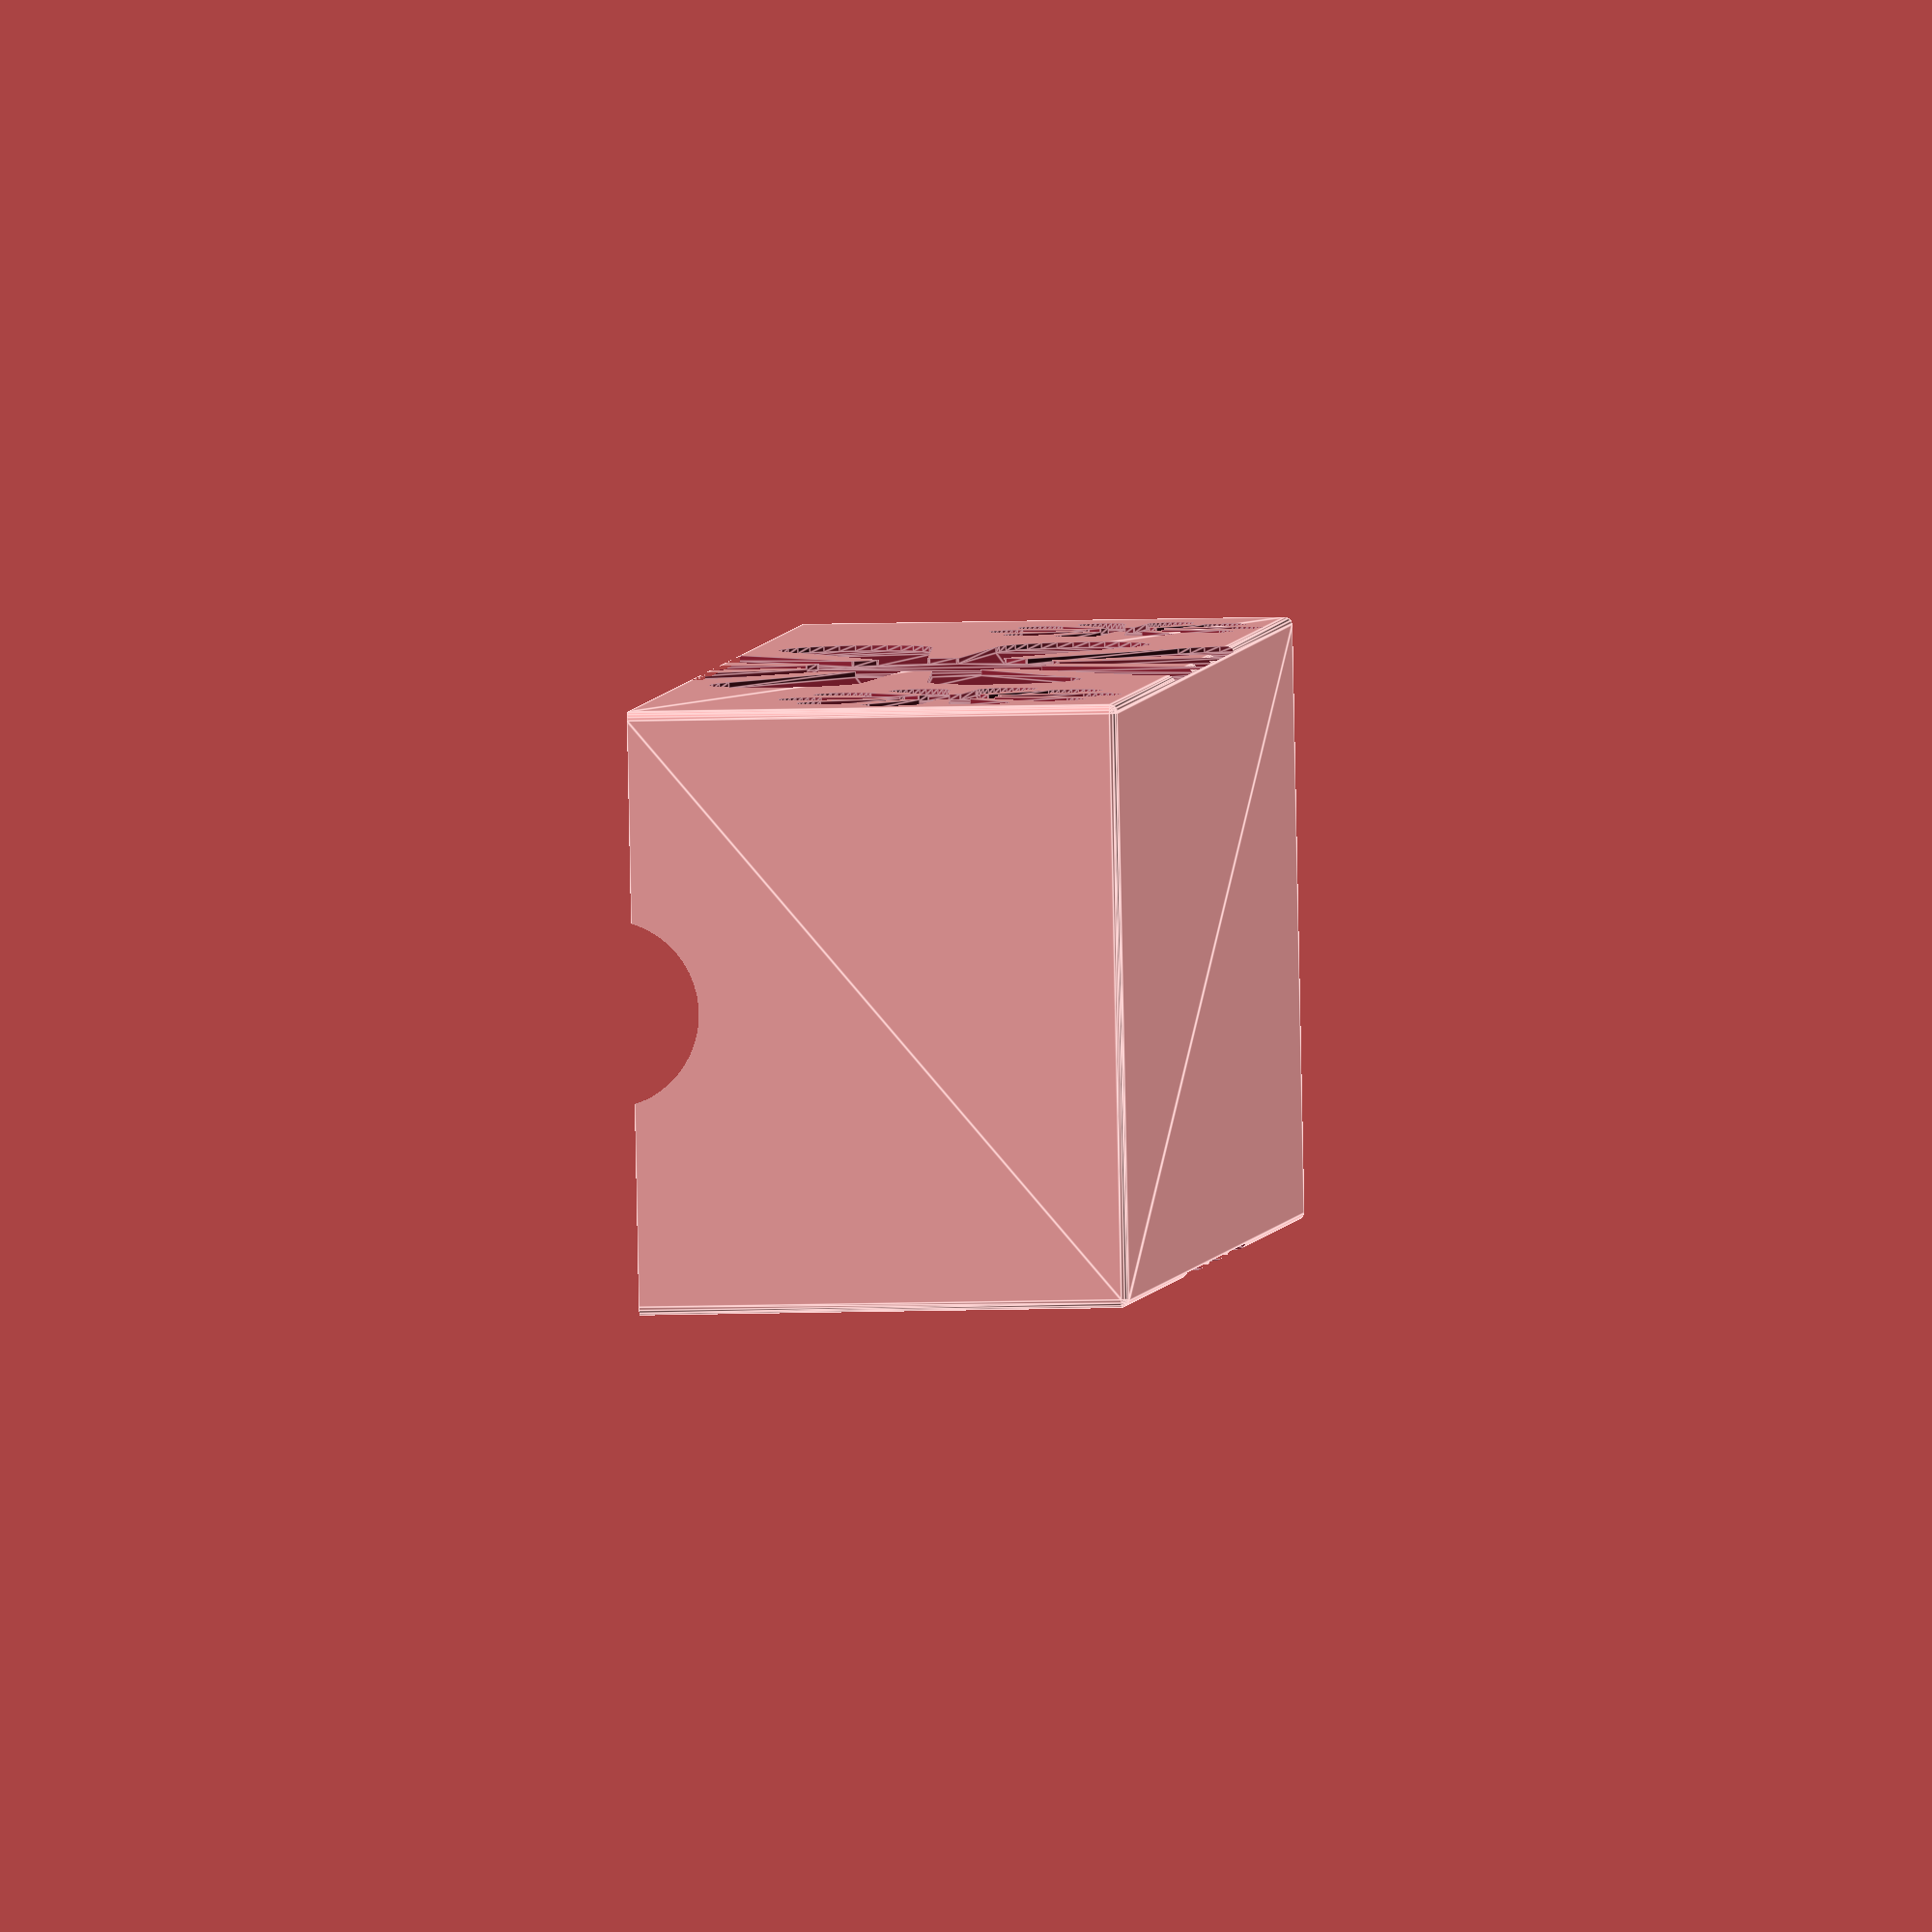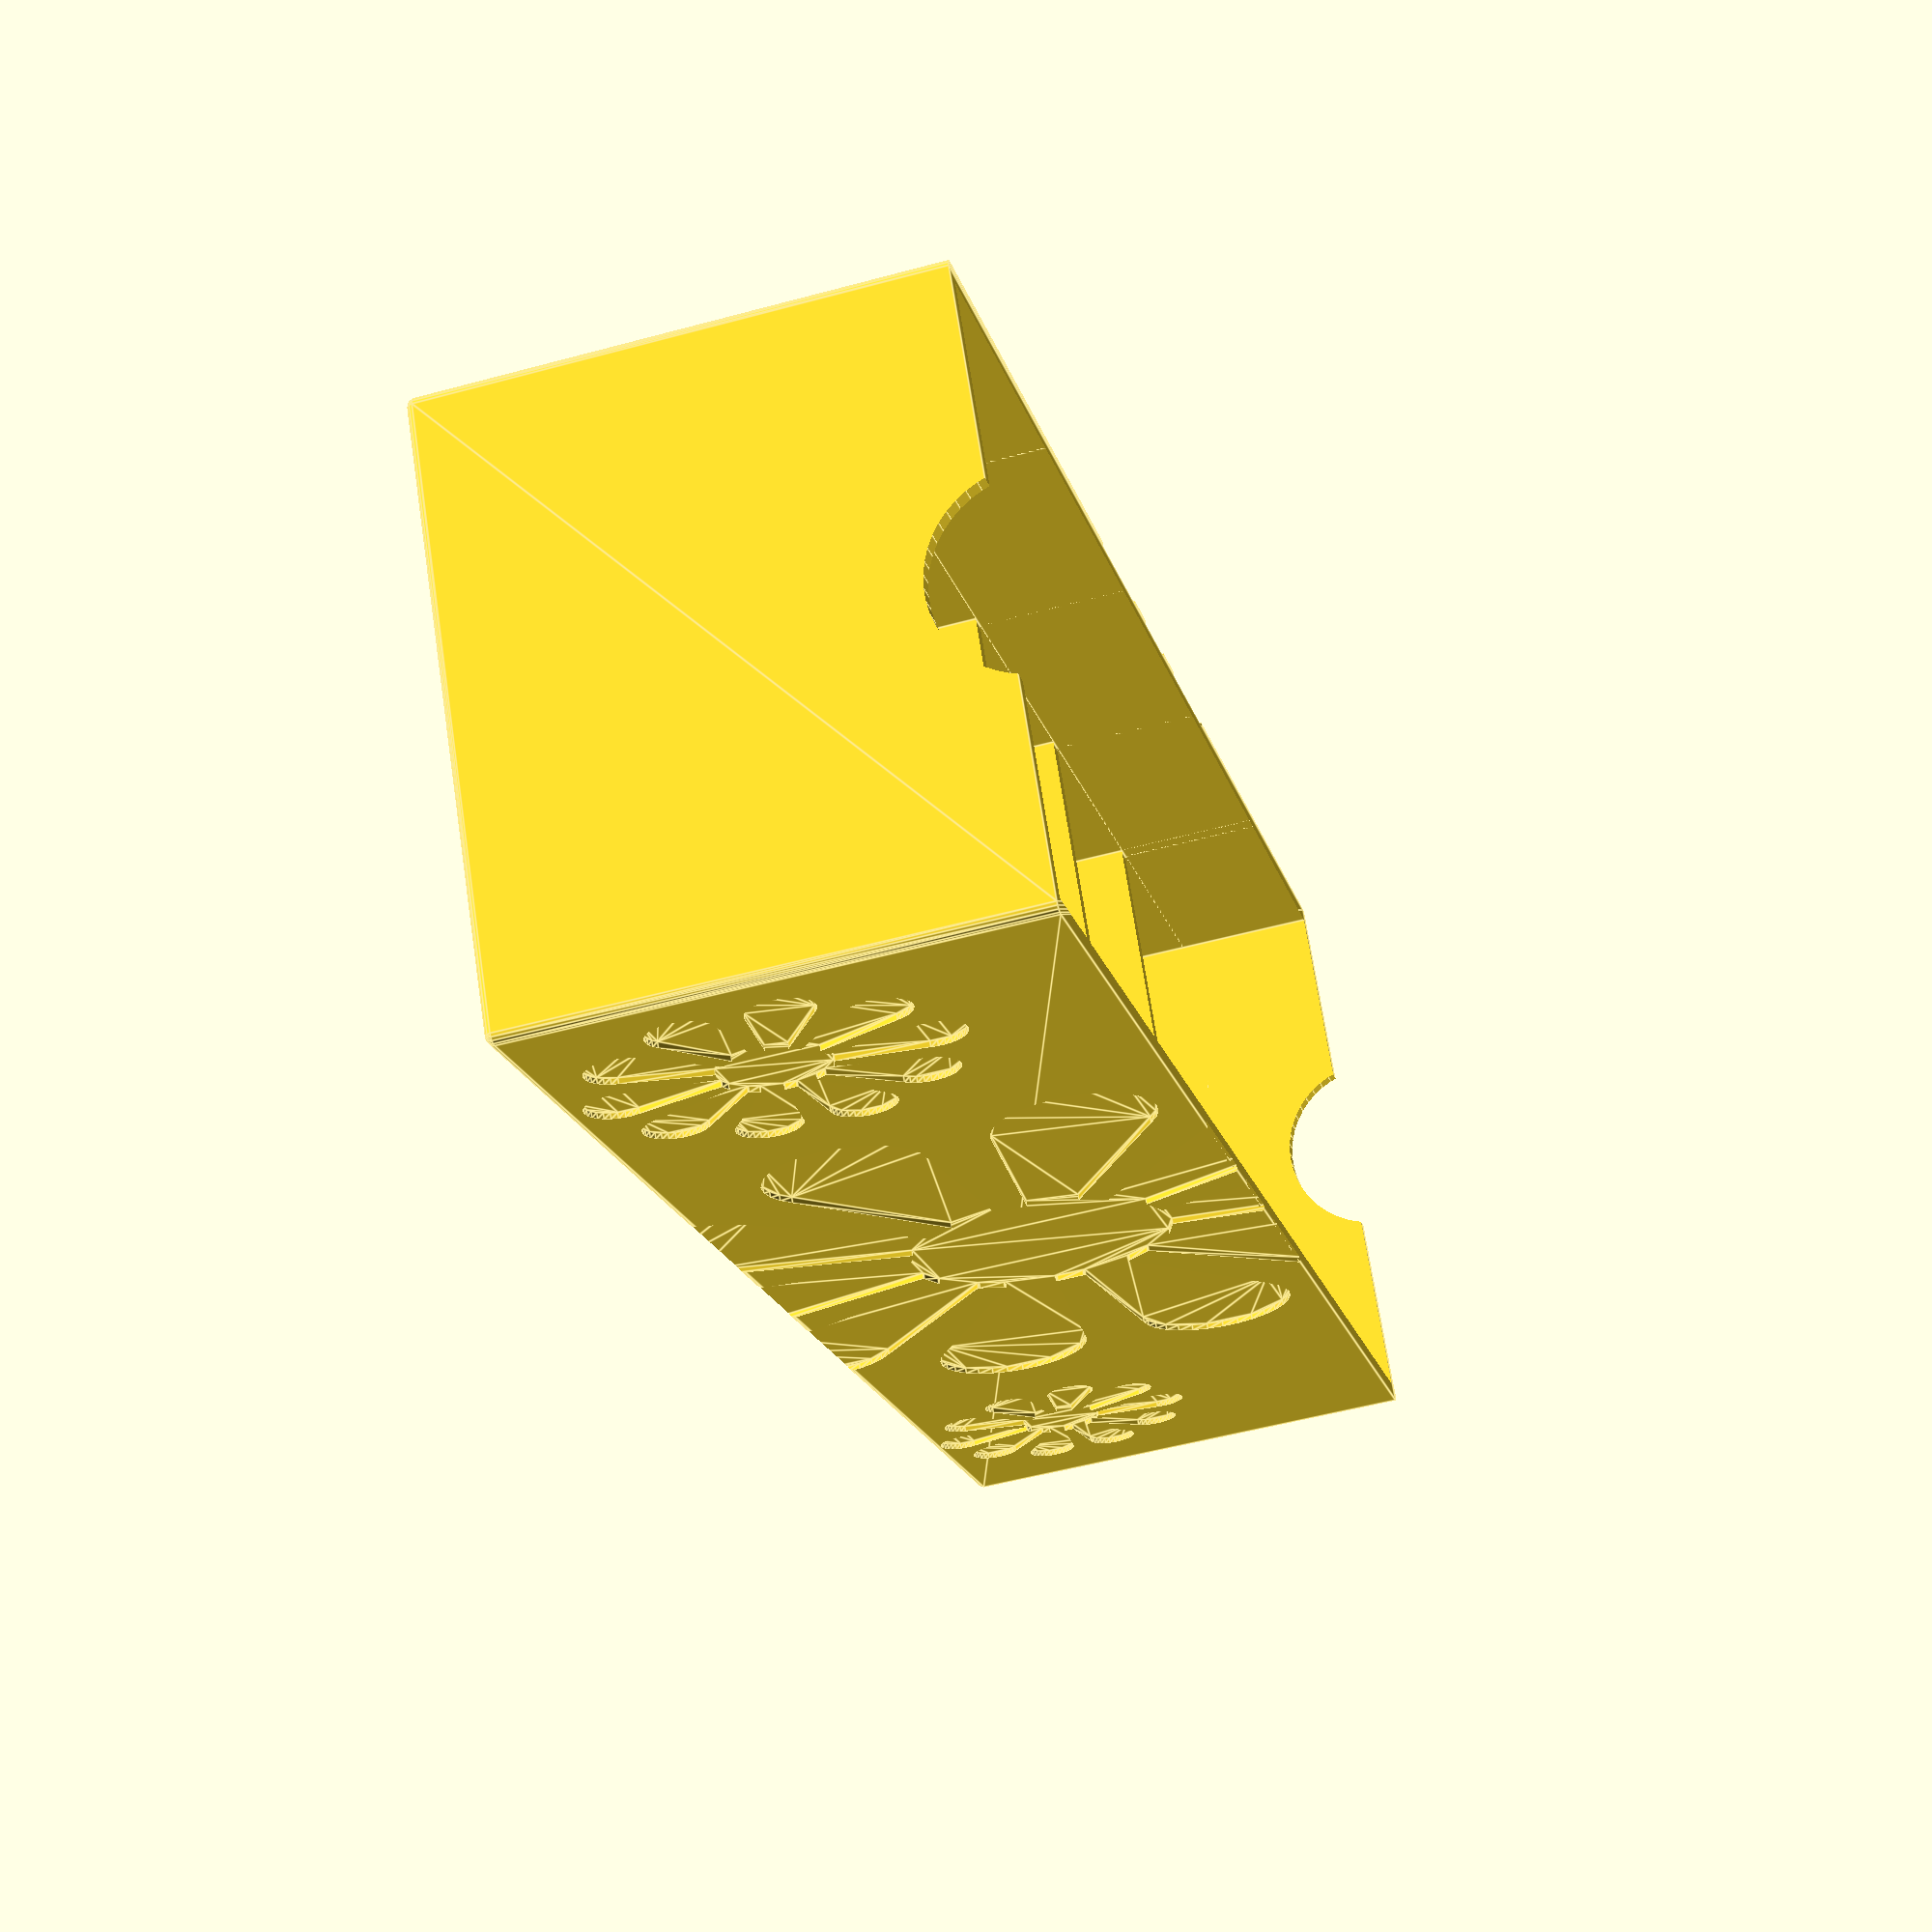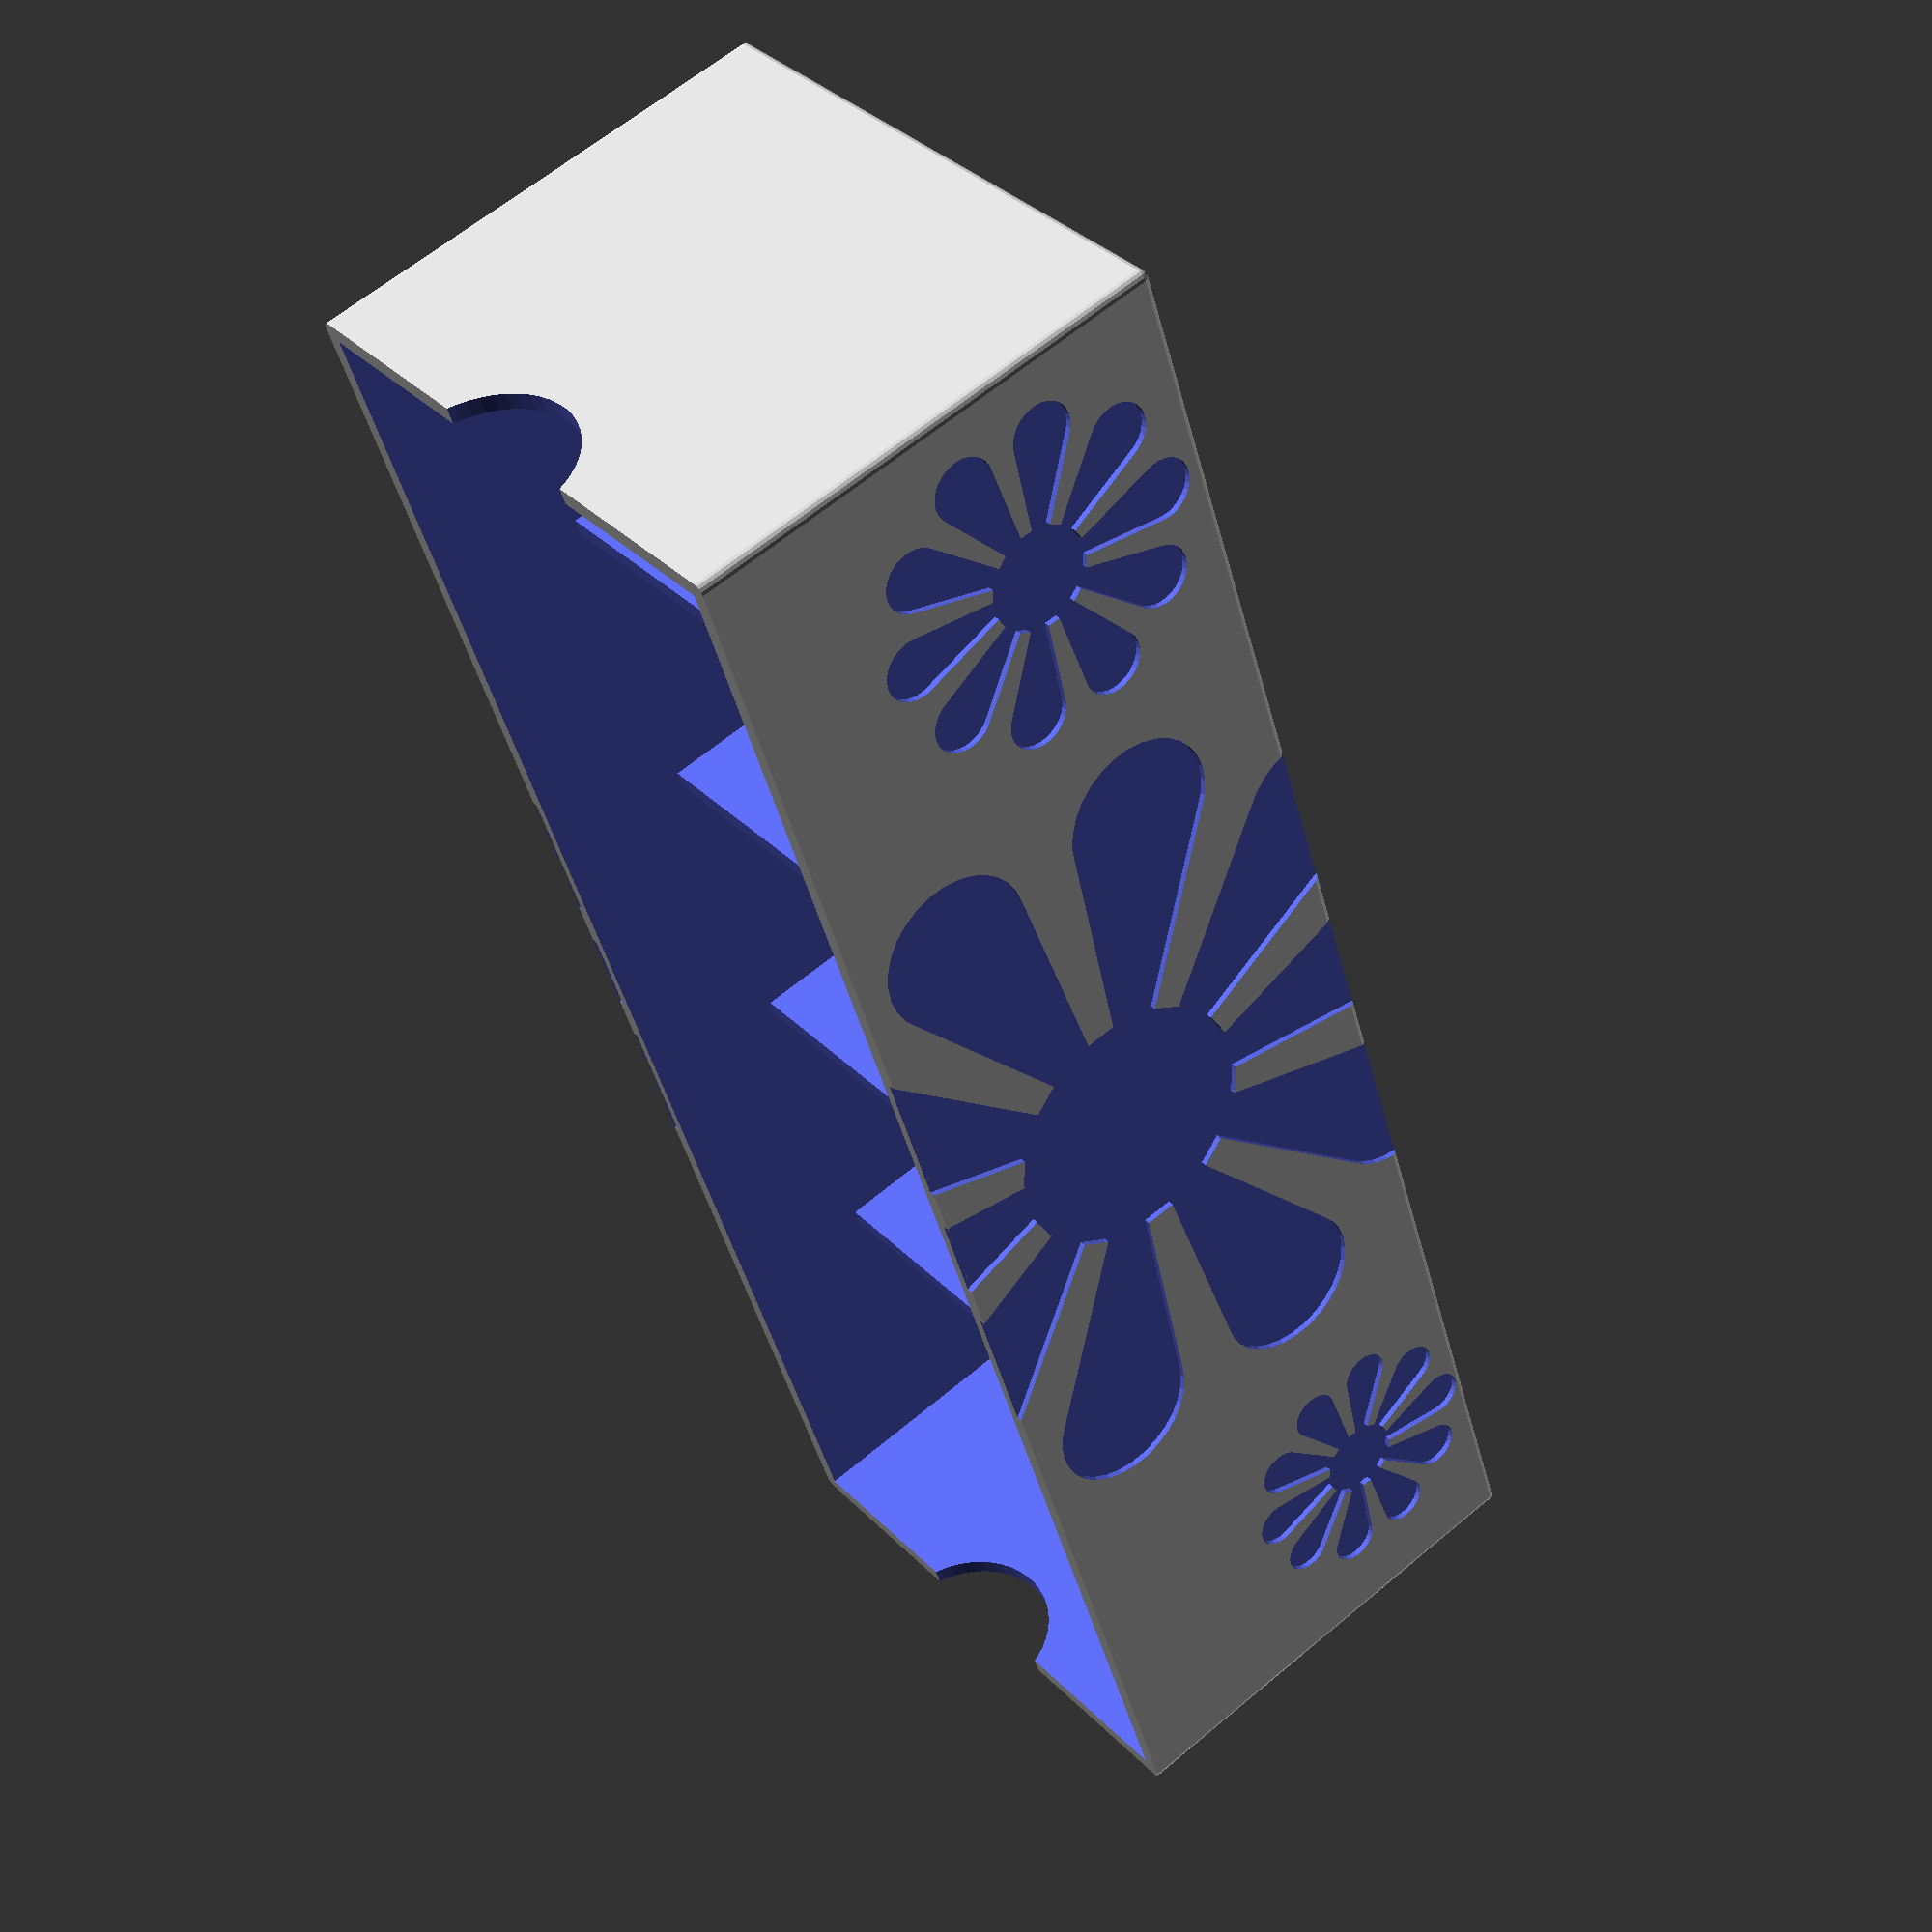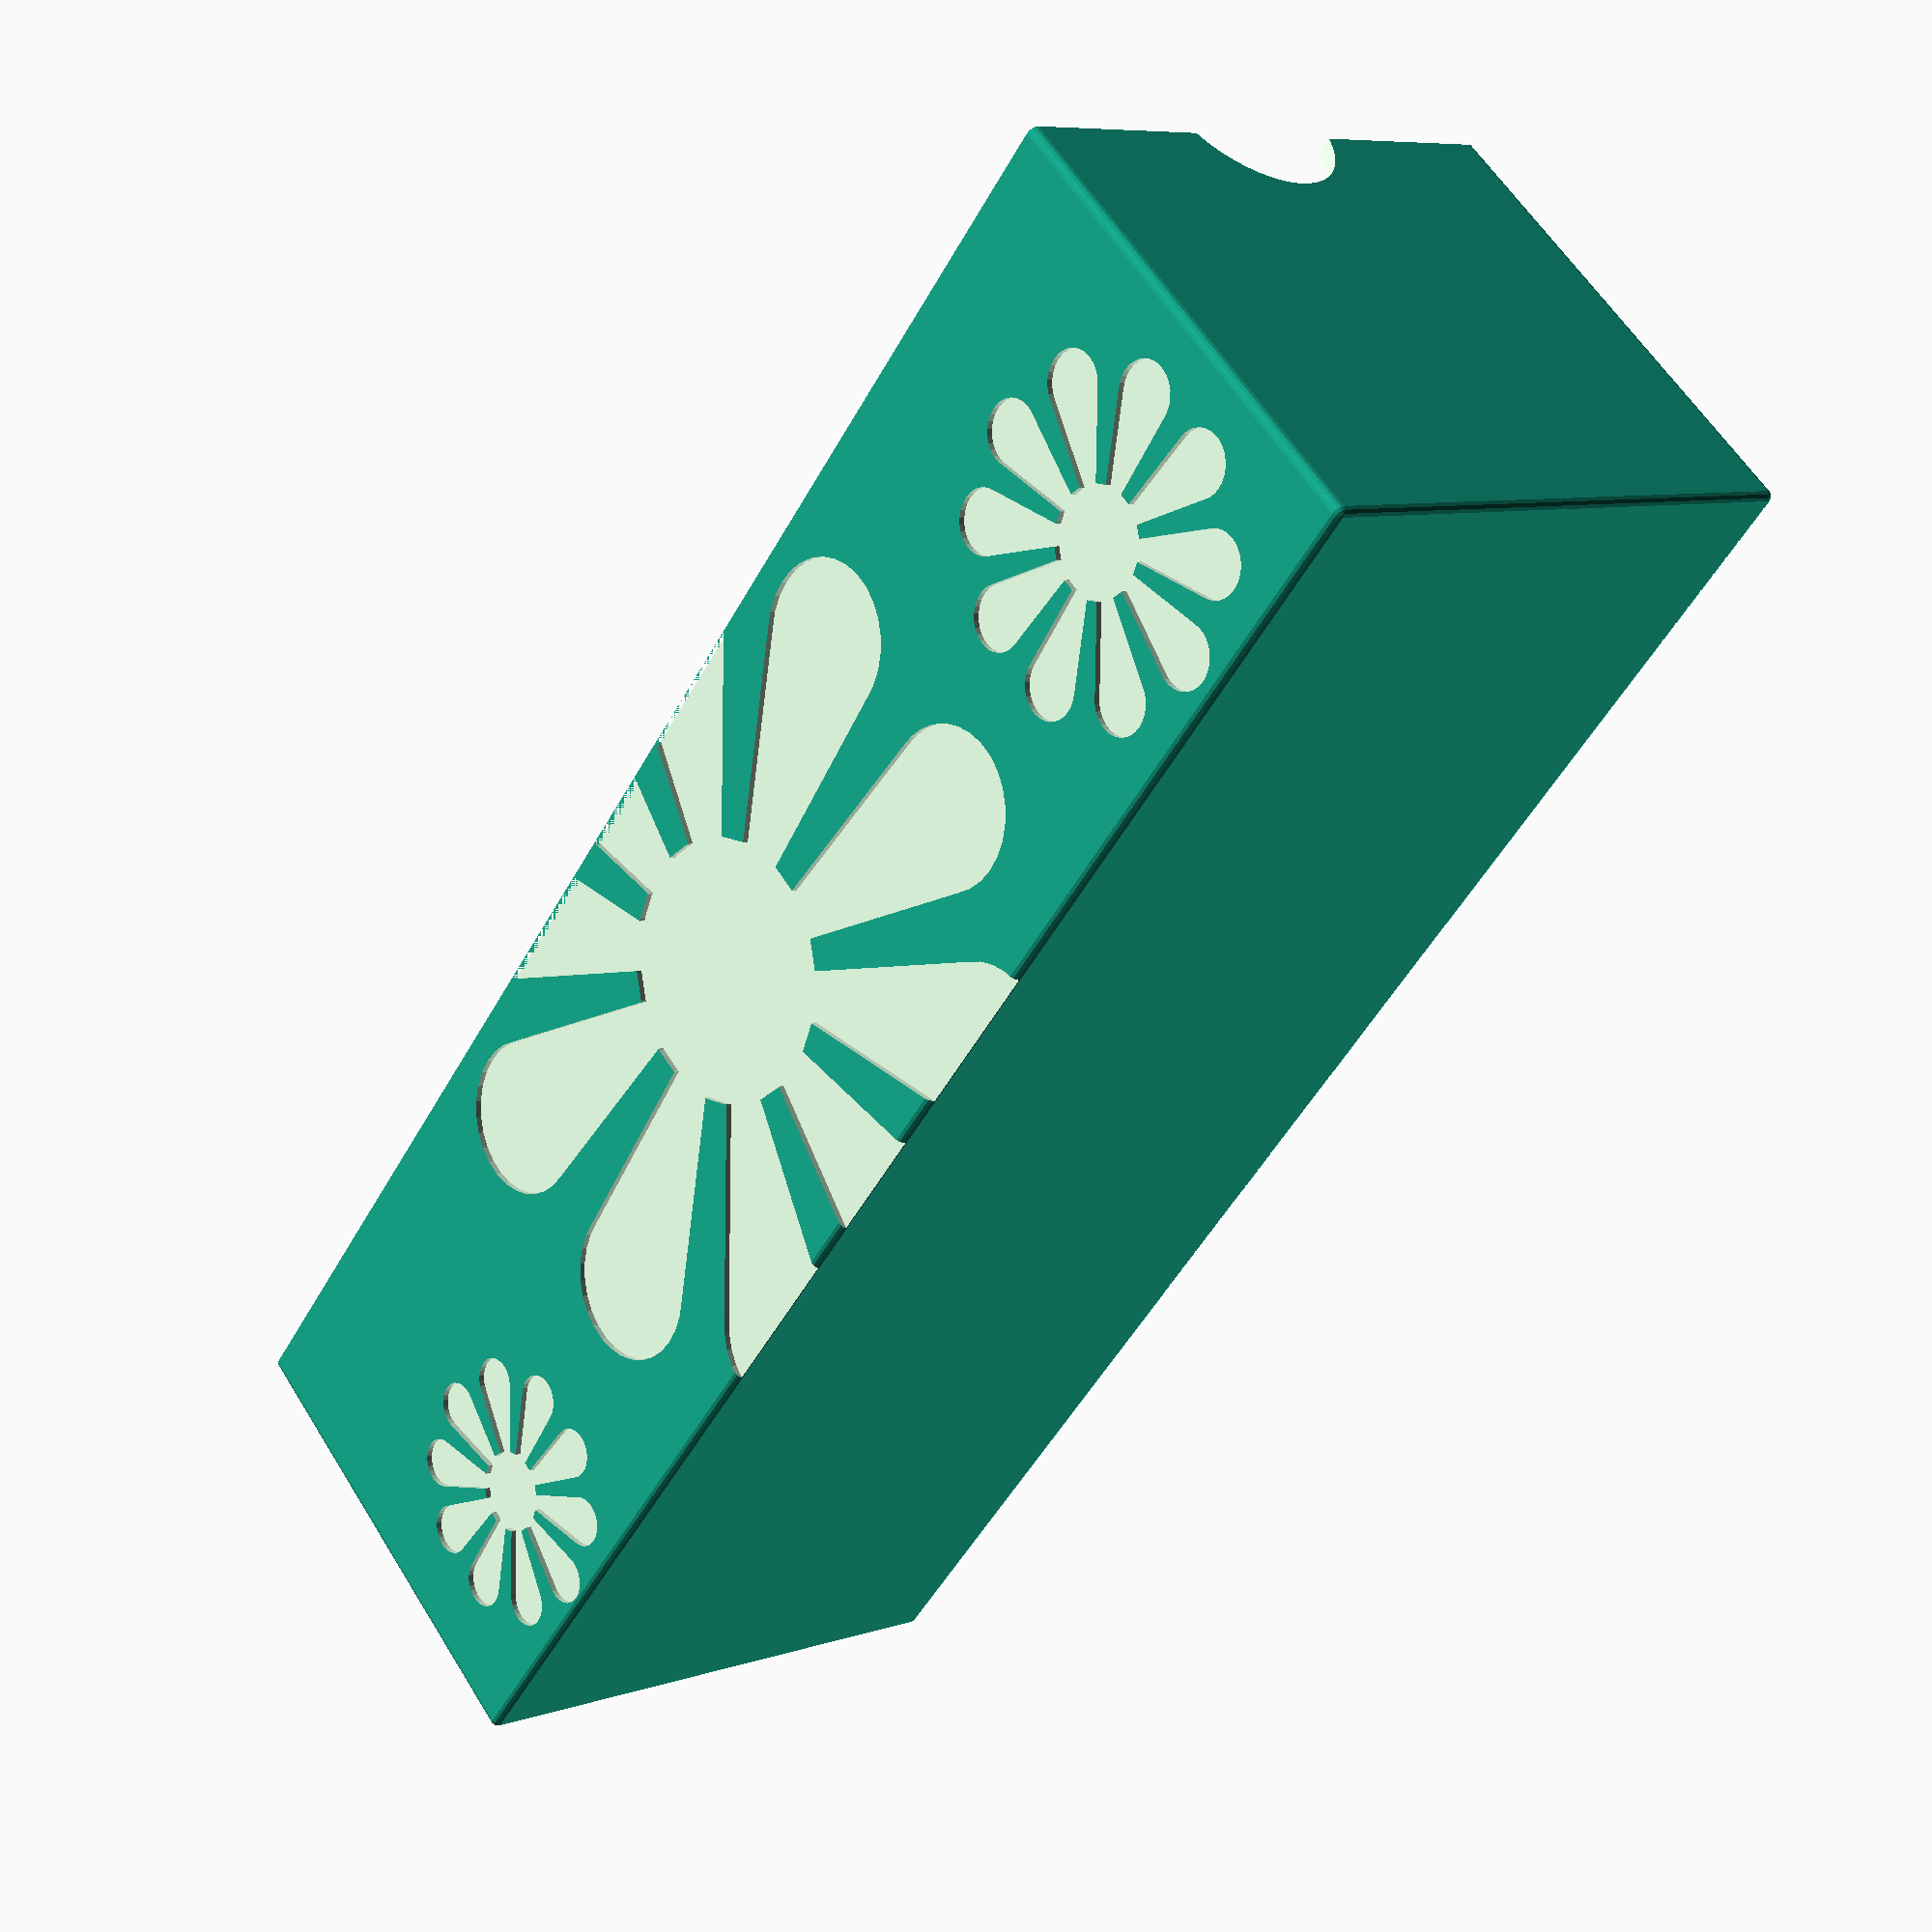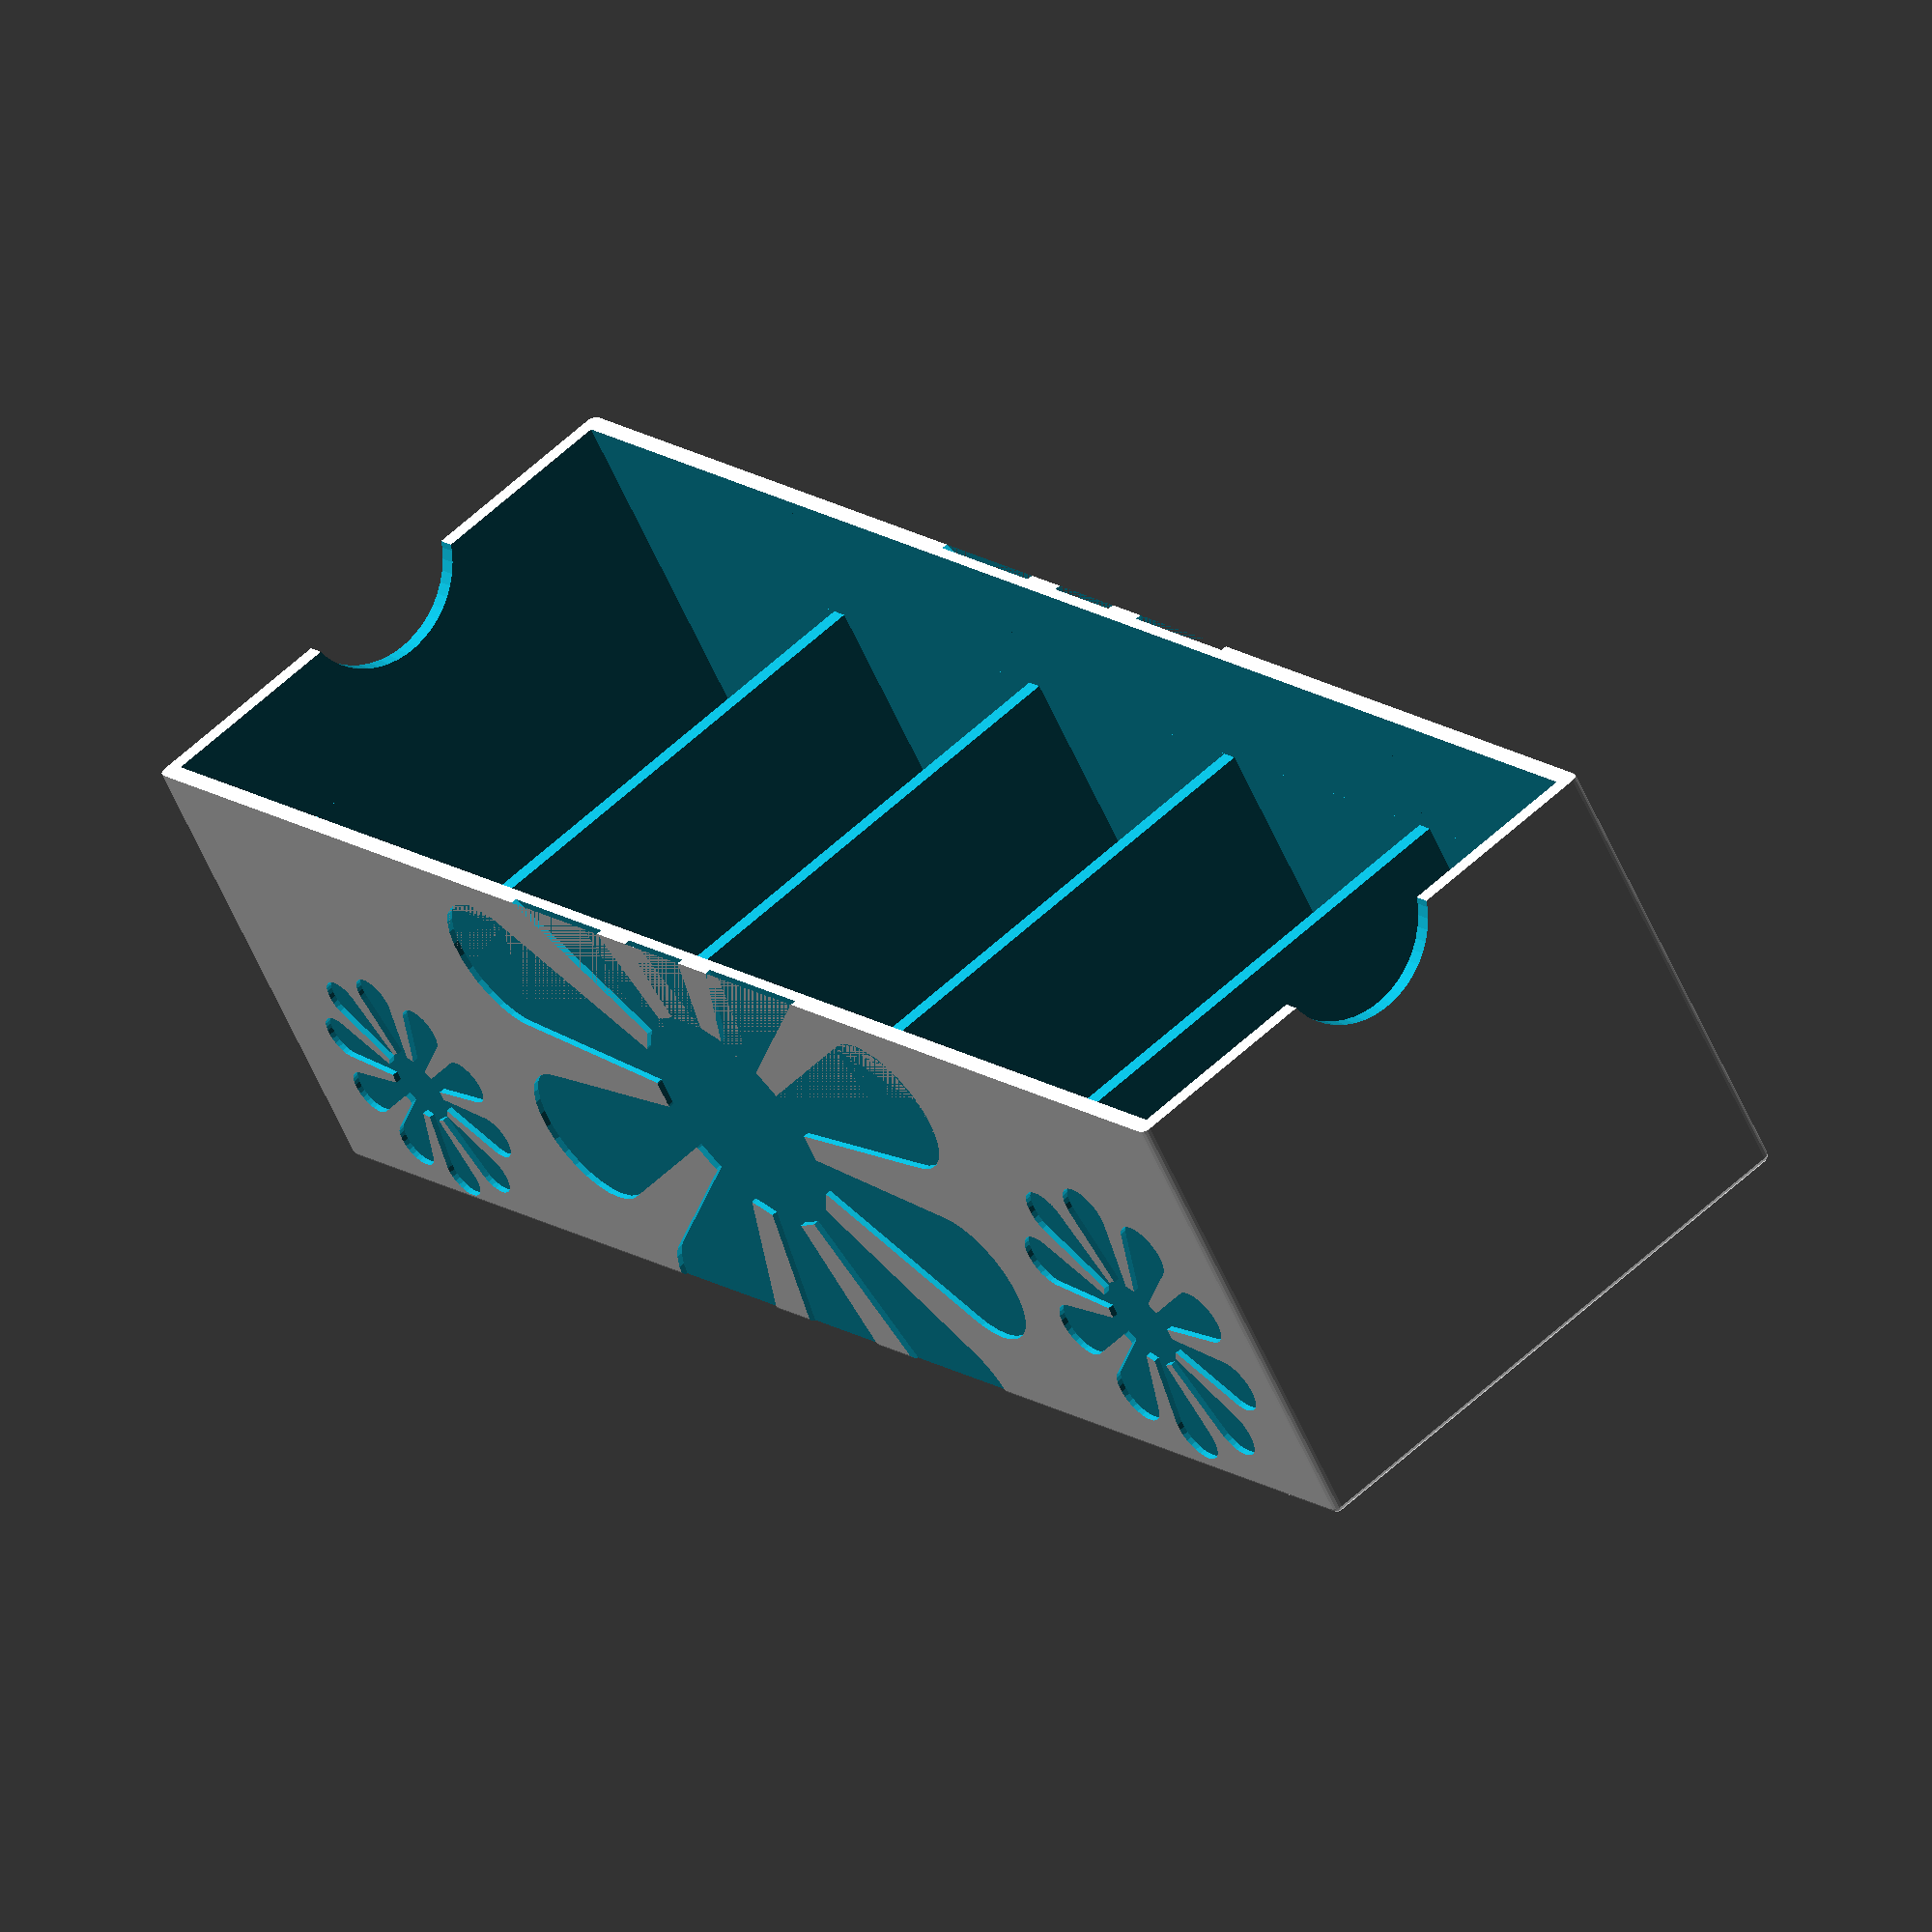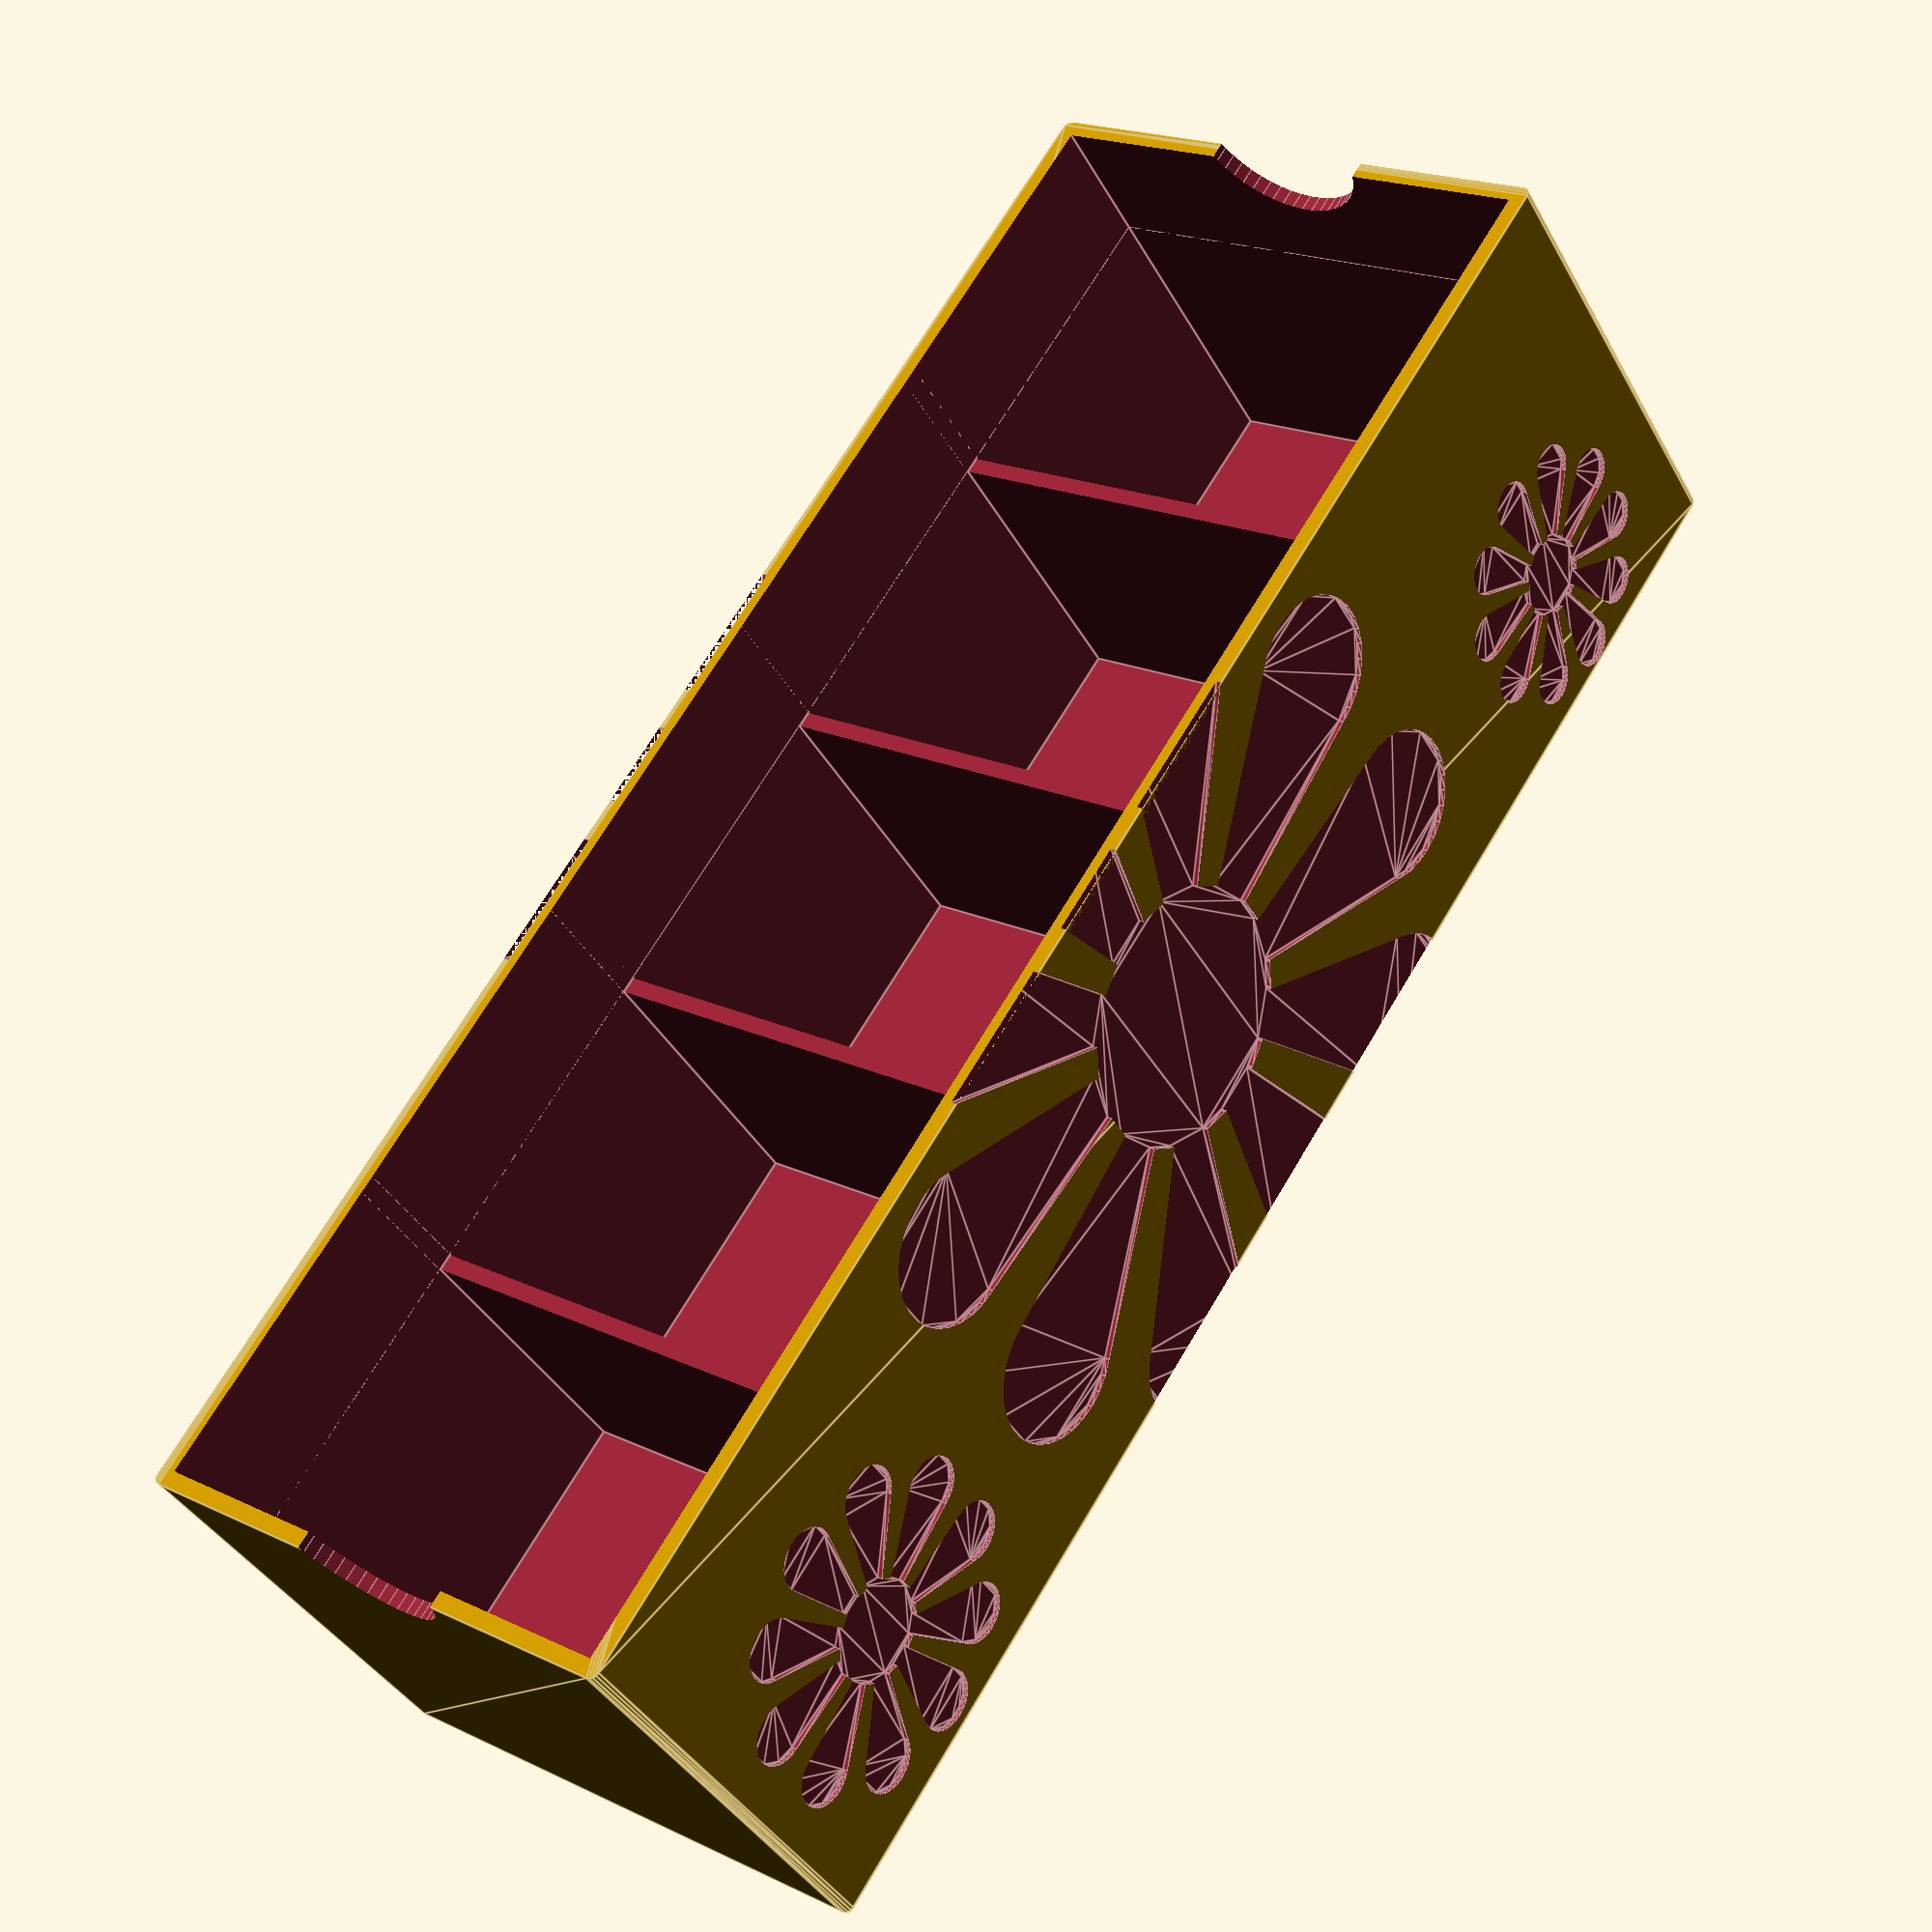
<openscad>
// Exterior dimensions.
width = 70;
height = 57;
length = 200;

div_height = 40;
chamfer_radius = 1;
wall = 2;

eps = 0.0001;

module exterior() {
  hull() {
    $fn = 16;
    for (x = (width/2 - chamfer_radius) * [-1, 1], y = [chamfer_radius, length - chamfer_radius]) {
      translate([x, y]) {
        translate([0, 0, chamfer_radius])
          sphere(chamfer_radius);
        translate([0, 0, height])
          linear_extrude(eps)
            circle(chamfer_radius);
      }
    }
  }
}

module cavities() {
  cavs = 5;
  cav_width = width - 2*wall;
  cav_length = (length - wall * (cavs + 1)) / cavs;
  
  for (a = [0:cavs-1])
    translate([-cav_width/2, wall + a * (wall + cav_length), wall])
      cube([cav_width, cav_length, 100]);
  
  translate([-cav_width/2, wall, div_height])
    cube([cav_width, length - 2*wall, 100]);
}

module notch() {
  $fn = 50;
  radius = 11;
  
  translate([0, 0, height + radius*0.3])
    rotate([-90, 0, 0])
      translate([0, 0, -1])
        cylinder(h=length+2, r=radius);
}

module box() {
  difference() {
    exterior();
    cavities();
    notch();
  }
}

module daisy_petals() {
  height = 15;
  petals = 10;
  radius = 100;
  petal_radius = 18;
  
  difference() {
    for (t = [0:(petals-1)]) {
      rotate([0, 0, t*(360/petals)]) {
        hull() {
          translate([radius-petal_radius, 0, 0]) circle(petal_radius);
          translate([9, 0, 0]) circle(1);
        }
      }
    }
    daisy_center();
  }
}

module daisy_center() {
  circle(30);
}

engrave = 0.7;

module daisy() {
  translate([-engrave, 0, 0]) {
    rotate([0, 90, 0]) {
      linear_extrude(engrave + eps) {
        daisy_petals();
        daisy_center();
      }
    }
  }
}

module daisy_box() {
  difference() {
    box();
    for (a = [-1, 1]) {
      scale([a, 1, 1]) {
        translate([width/2, 0, 0]) {
          translate([0, 25, 22])
            scale([1, 0.2, 0.2])
              daisy();
          translate([0, 100, 32])
            scale([1, 0.5, 0.5])
              daisy();
          translate([0, 175, 17])
            scale([1, 0.16, 0.16])
              daisy();
        }
      }
    }
  }
}

daisy_box();
</openscad>
<views>
elev=188.3 azim=101.2 roll=84.0 proj=o view=edges
elev=51.8 azim=58.0 roll=286.4 proj=p view=edges
elev=297.3 azim=157.7 roll=49.6 proj=p view=wireframe
elev=301.3 azim=147.0 roll=148.7 proj=p view=solid
elev=57.9 azim=321.6 roll=23.3 proj=o view=wireframe
elev=38.3 azim=34.5 roll=26.1 proj=p view=edges
</views>
